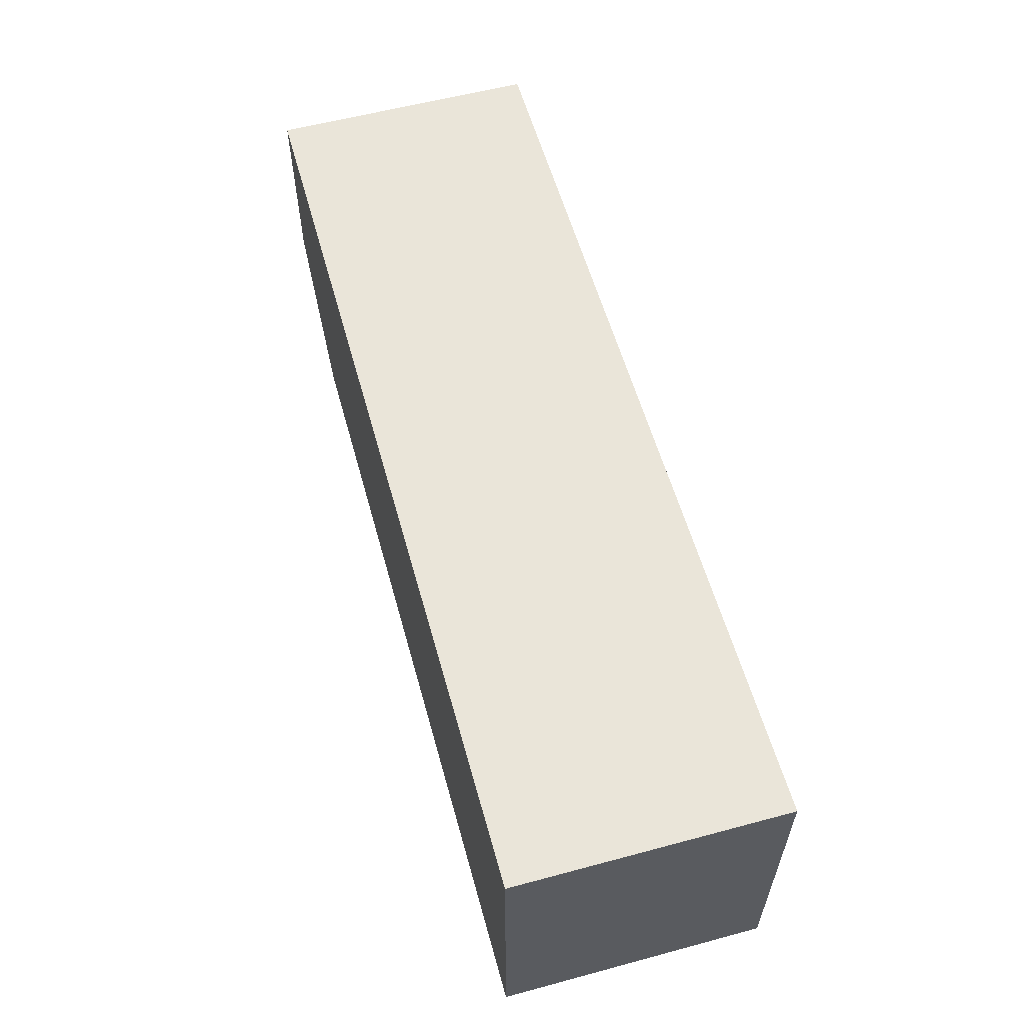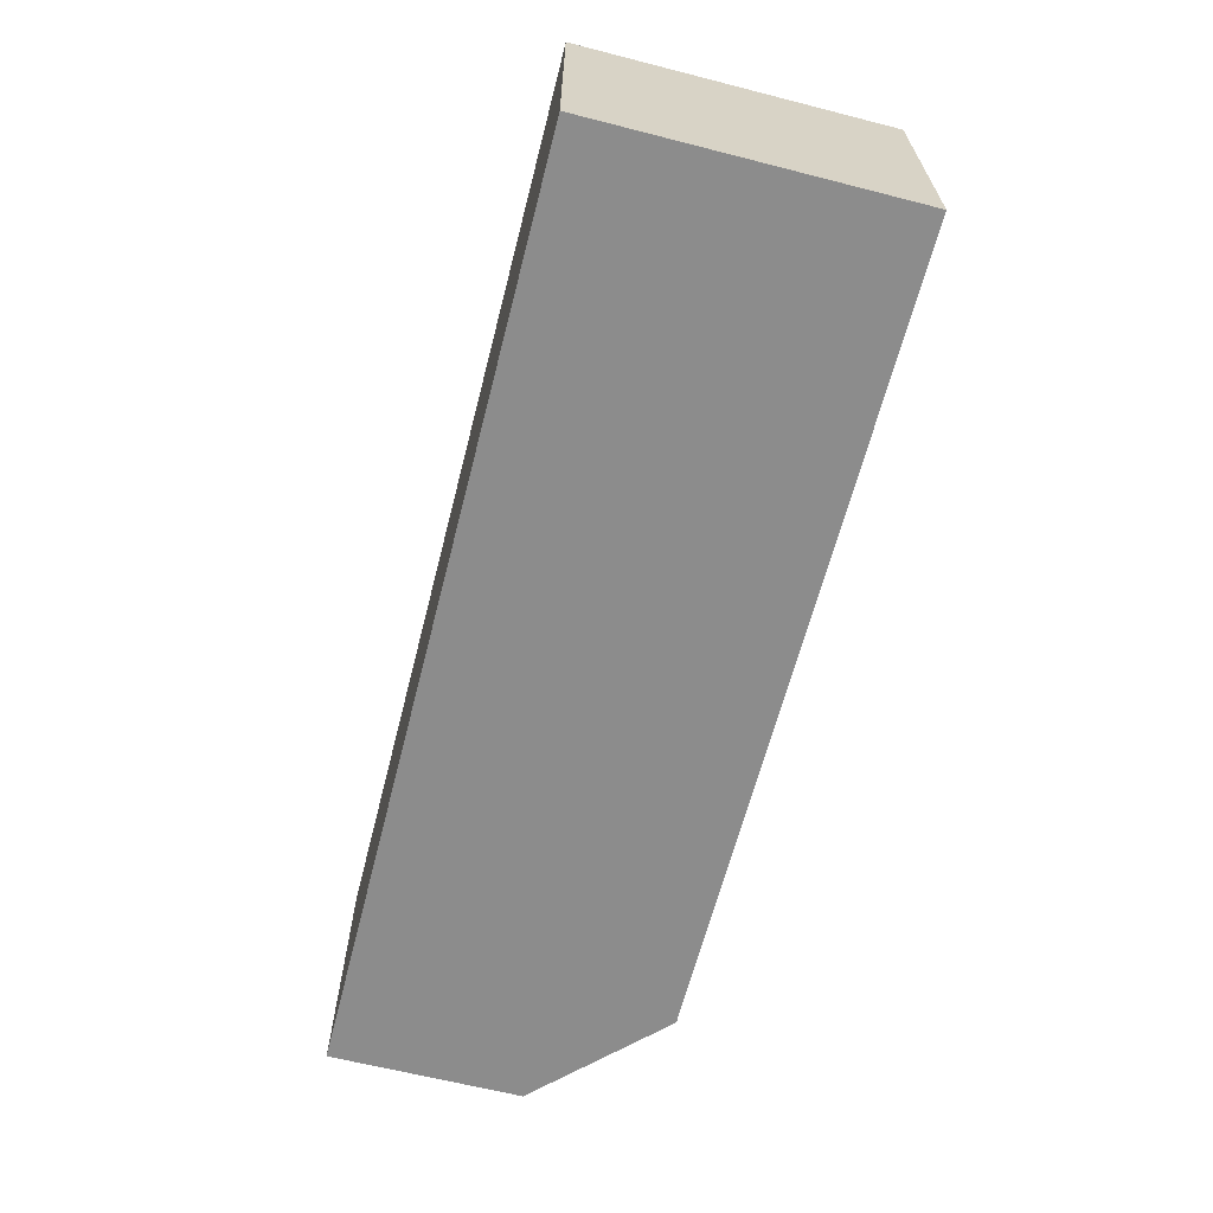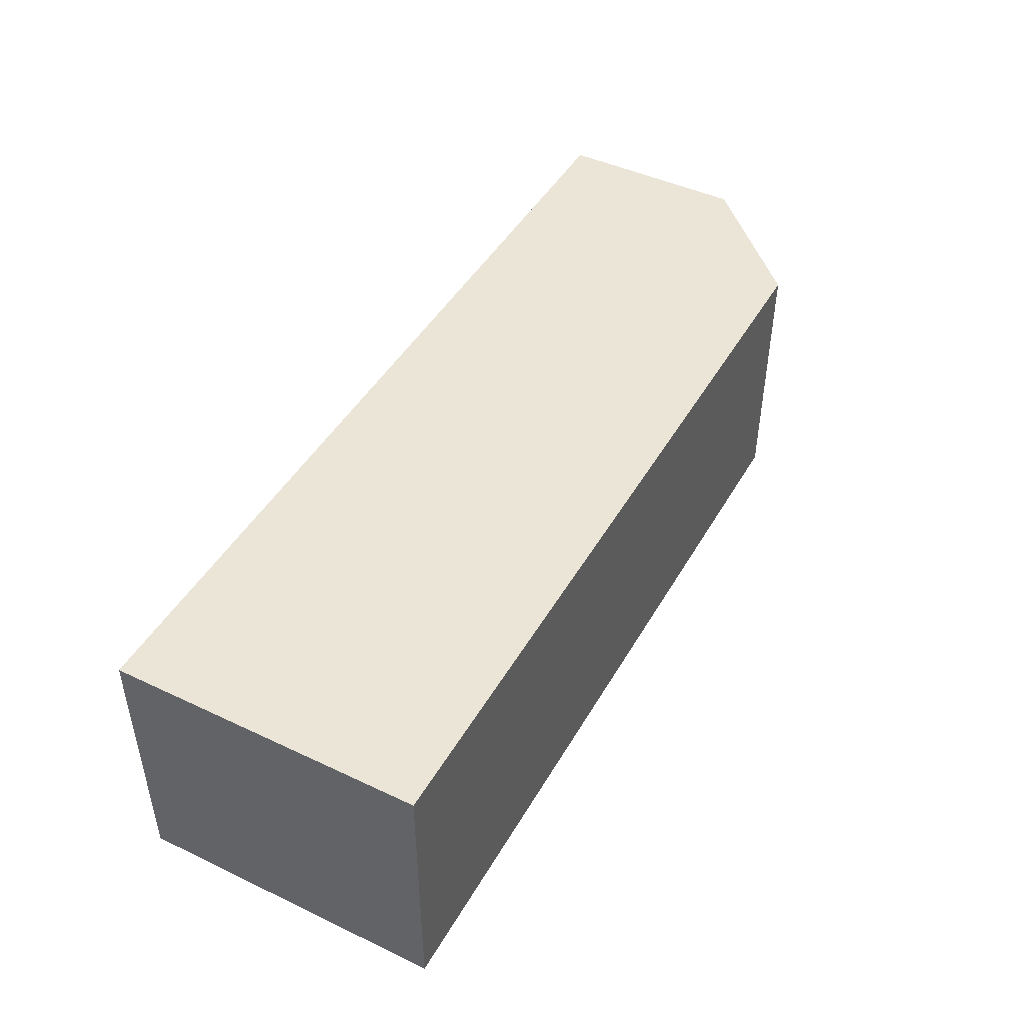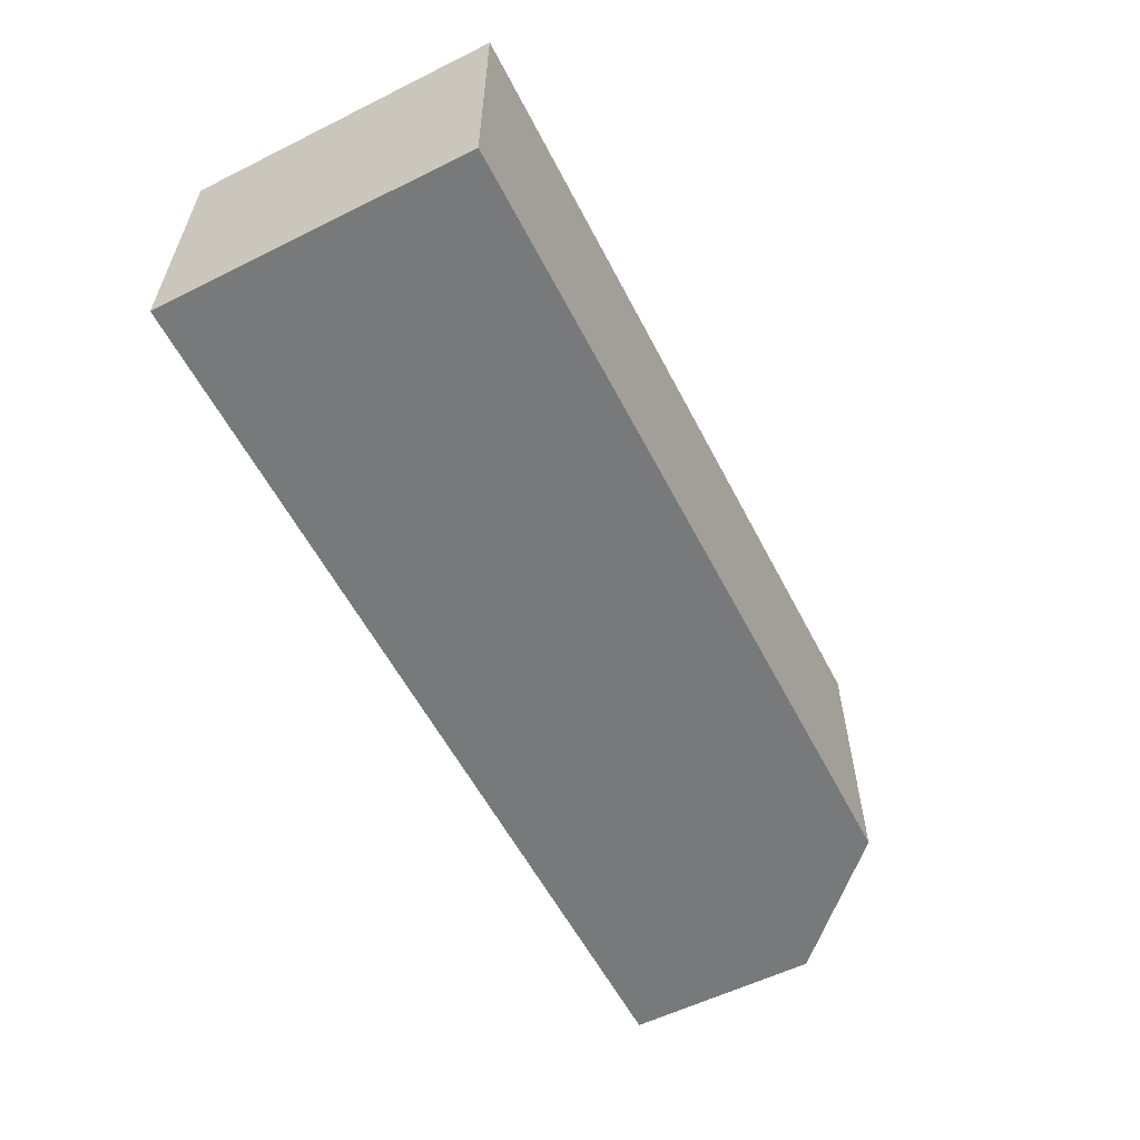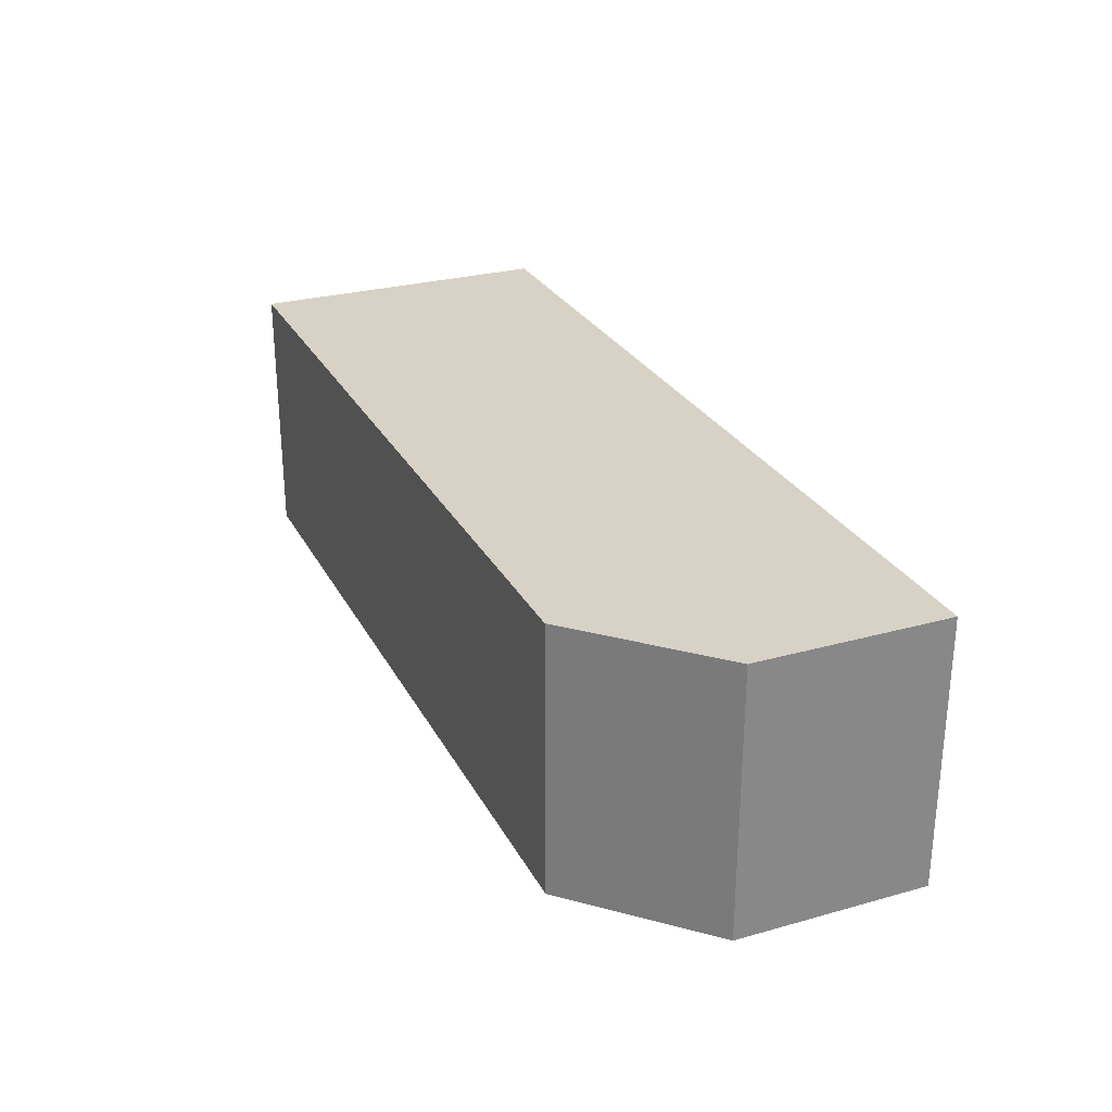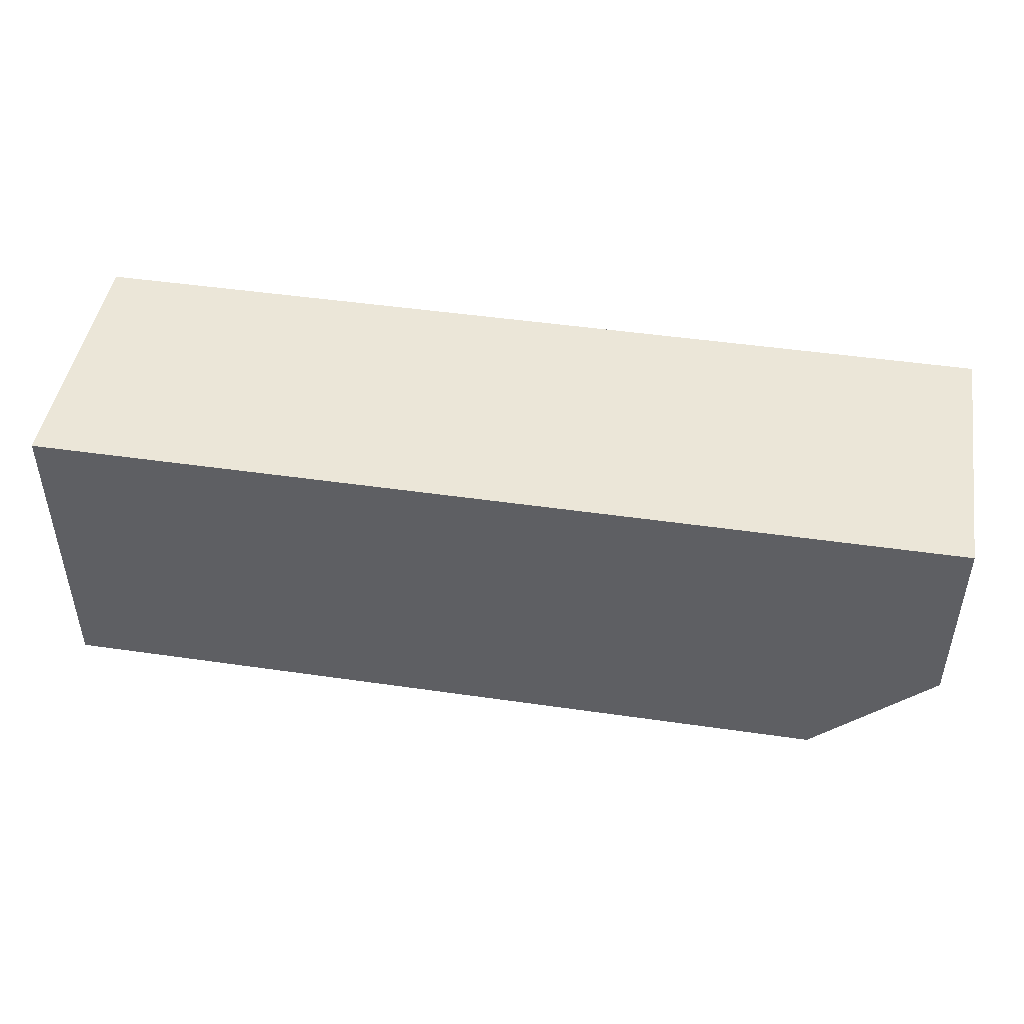
<metadata>
{"format":"obj","ext":"obj","renderer":"f3d","projection":"perspective","resolution":1024,"background":"white","views":[{"elev":58.1,"azim":74.5,"up":"+Z"},{"elev":-64.2,"azim":75.6,"up":"+Y"},{"elev":45.7,"azim":118.5,"up":"+Y"},{"elev":-57.7,"azim":117.2,"up":"+Y"},{"elev":27.5,"azim":-113.1,"up":"+Y"},{"elev":46.4,"azim":-170.6,"up":"+Z"}]}
</metadata>
<code>
v 270.9 56.68 -135.5
v 269 56.68 -133.6
v 270.9 61 -135.5
v 283.8 56.68 -135.5
v 269 56.68 -130.5
v 269 61 -133.6
v 283.8 61 -135.5
v 283.8 56.68 -130.5
v 269 61 -130.5
v 283.8 61 -130.5
f 1 2 6
f 1 6 3
f 1 3 7
f 1 7 4
f 1 4 8
f 1 8 5
f 1 5 2
f 2 5 9
f 2 9 6
f 3 6 9
f 3 9 10
f 3 10 7
f 4 7 10
f 4 10 8
f 5 8 10
f 5 10 9

</code>
